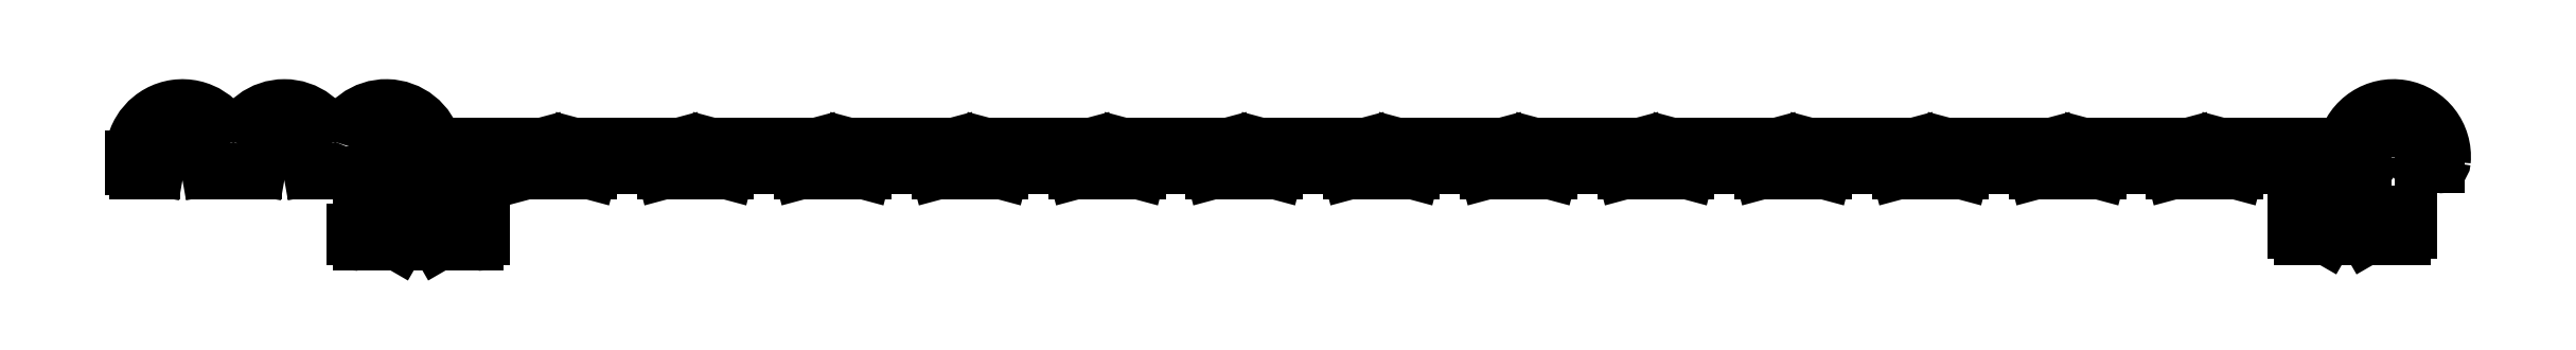
<metadata>
{"format":"dxf","ext":"dxf","renderer":"ezdxf+matplotlib","layout":"modelspace","background":"white","min_lineweight":24,"dpi":150}
</metadata>
<code>
0
SECTION
2
ENTITIES
0
LINE
8
0
10
263.8
20
196.6
30
0
11
263.9
21
196.3
31
0
0
LINE
8
0
10
264.7
20
197.7
30
0
11
259.6
21
197.7
31
0
0
ARC
8
0
10
213.4
20
197.1
30
0
40
1.1
50
10
51
170
0
ARC
8
0
10
213.4
20
197.1
30
0
40
2.5
50
15.94
51
180
0
LINE
8
0
10
212.2
20
196.5
30
0
11
212.3
21
197.3
31
0
0
LINE
8
0
10
210.9
20
197.1
30
0
11
210.9
21
196.5
31
0
0
ARC
8
0
10
212
20
196.5
30
0
40
0.2
50
270
51
350
0
LINE
8
0
10
211.1
20
196.3
30
0
11
212
21
196.3
31
0
0
ARC
8
0
10
211.1
20
196.5
30
0
40
0.2
50
180
51
270
0
LINE
8
0
10
224.5
20
197.1
30
0
11
224.5
21
196.6
31
0
0
LINE
8
0
10
223.3
20
194.1
30
0
11
223.3
21
197.9
31
0
0
LINE
8
0
10
219.5
20
197.3
30
0
11
219.6
21
196.5
31
0
0
LINE
8
0
10
217.2
20
196.5
30
0
11
217.3
21
197.3
31
0
0
LINE
8
0
10
214.5
20
197.3
30
0
11
214.6
21
196.5
31
0
0
LINE
8
0
10
237
20
196.3
30
0
11
240.1
21
196.3
31
0
0
LINE
8
0
10
224.8
20
196.3
30
0
11
229
21
196.3
31
0
0
LINE
8
0
10
227.8
20
194.1
30
0
11
223.3
21
194.1
31
0
0
LINE
8
0
10
225.7
20
193.1
30
0
11
225.9
21
192.8
31
0
0
LINE
8
0
10
214.8
20
196.3
30
0
11
217
21
196.3
31
0
0
ARC
8
0
10
214.8
20
196.5
30
0
40
0.2
50
190
51
270
0
ARC
8
0
10
217
20
196.5
30
0
40
0.2
50
270
51
350
0
LINE
8
0
10
222.1
20
192.8
30
0
11
224
21
192.8
31
0
0
ARC
8
0
10
222.1
20
193.1
30
0
40
0.3
50
180
51
270
0
LINE
8
0
10
221.8
20
193.5
30
0
11
221.8
21
193.1
31
0
0
ARC
8
0
10
222.1
20
193.5
30
0
40
0.3
50
90
51
180
0
LINE
8
0
10
222.1
20
193.8
30
0
11
222.1
21
193.8
31
0
0
LINE
8
0
10
222.1
20
196.3
30
0
11
222.1
21
193.8
31
0
0
LINE
8
0
10
219.8
20
196.3
30
0
11
222.1
21
196.3
31
0
0
ARC
8
0
10
219.8
20
196.5
30
0
40
0.2
50
190
51
270
0
ARC
8
0
10
224.8
20
196.6
30
0
40
0.3
50
180
51
270
0
LINE
8
0
10
224.1
20
193.1
30
0
11
225.7
21
193.1
31
0
0
LINE
8
0
10
224
20
192.8
30
0
11
224.1
21
193.1
31
0
0
LINE
8
0
10
230.2
20
196.3
30
0
11
233.4
21
196.3
31
0
0
LINE
8
0
10
229
20
196.6
30
0
11
230.2
21
196.6
31
0
0
LINE
8
0
10
229
20
196.3
30
0
11
229
21
196.6
31
0
0
ARC
8
0
10
227.8
20
193.8
30
0
40
0.3
50
360
51
90
0
LINE
8
0
10
228.1
20
193.1
30
0
11
228.1
21
193.8
31
0
0
ARC
8
0
10
227.8
20
193.1
30
0
40
0.3
50
270
51
5.428e-12
0
LINE
8
0
10
225.9
20
192.8
30
0
11
227.8
21
192.8
31
0
0
LINE
8
0
10
230.2
20
196.6
30
0
11
230.2
21
196.3
31
0
0
LINE
8
0
10
233.5
20
196.6
30
0
11
236.9
21
196.6
31
0
0
LINE
8
0
10
233.4
20
196.3
30
0
11
233.5
21
196.6
31
0
0
LINE
8
0
10
236.9
20
196.6
30
0
11
237
21
196.3
31
0
0
LINE
8
0
10
250.4
20
196.3
30
0
11
253.6
21
196.3
31
0
0
LINE
8
0
10
243.7
20
196.3
30
0
11
246.9
21
196.3
31
0
0
LINE
8
0
10
240.2
20
196.6
30
0
11
243.6
21
196.6
31
0
0
LINE
8
0
10
240.1
20
196.3
30
0
11
240.2
21
196.6
31
0
0
LINE
8
0
10
243.6
20
196.6
30
0
11
243.7
21
196.3
31
0
0
LINE
8
0
10
246.9
20
196.6
30
0
11
250.4
21
196.6
31
0
0
LINE
8
0
10
246.9
20
196.3
30
0
11
246.9
21
196.6
31
0
0
LINE
8
0
10
250.4
20
196.6
30
0
11
250.4
21
196.3
31
0
0
LINE
8
0
10
257.2
20
196.3
30
0
11
260.3
21
196.3
31
0
0
LINE
8
0
10
253.7
20
196.6
30
0
11
257.1
21
196.6
31
0
0
LINE
8
0
10
253.6
20
196.3
30
0
11
253.7
21
196.6
31
0
0
LINE
8
0
10
257.1
20
196.6
30
0
11
257.2
21
196.3
31
0
0
LINE
8
0
10
260.4
20
196.6
30
0
11
263.8
21
196.6
31
0
0
LINE
8
0
10
260.3
20
196.3
30
0
11
260.4
21
196.6
31
0
0
LINE
8
0
10
239.3
20
197.5
30
0
11
237.8
21
197.5
31
0
0
ARC
8
0
10
223.4
20
197.1
30
0
40
2.5
50
13.89
51
164.1
0
LINE
8
0
10
231
20
197.7
30
0
11
225.8
21
197.7
31
0
0
ARC
8
0
10
218.4
20
197.1
30
0
40
2.5
50
15.94
51
164.1
0
ARC
8
0
10
215.9
20
197.8
30
0
40
0.1
50
195.9
51
344.1
0
ARC
8
0
10
218.4
20
197.1
30
0
40
1.1
50
10
51
170
0
ARC
8
0
10
220.9
20
197.8
30
0
40
0.1
50
195.9
51
344.1
0
ARC
8
0
10
223.4
20
197.1
30
0
40
1.1
50
0
51
77.73
0
ARC
8
0
10
223.6
20
197.9
30
0
40
0.3
50
77.73
51
180
0
LINE
8
0
10
232.6
20
197.5
30
0
11
231.1
21
197.5
31
0
0
LINE
8
0
10
231.1
20
197.5
30
0
11
231
21
197.7
31
0
0
LINE
8
0
10
237.7
20
197.7
30
0
11
232.6
21
197.7
31
0
0
LINE
8
0
10
232.6
20
197.7
30
0
11
232.6
21
197.5
31
0
0
LINE
8
0
10
237.8
20
197.5
30
0
11
237.7
21
197.7
31
0
0
LINE
8
0
10
251.2
20
197.7
30
0
11
246.1
21
197.7
31
0
0
LINE
8
0
10
246
20
197.5
30
0
11
244.5
21
197.5
31
0
0
LINE
8
0
10
244.5
20
197.7
30
0
11
239.4
21
197.7
31
0
0
LINE
8
0
10
239.4
20
197.7
30
0
11
239.3
21
197.5
31
0
0
LINE
8
0
10
244.5
20
197.5
30
0
11
244.5
21
197.7
31
0
0
LINE
8
0
10
246.1
20
197.7
30
0
11
246
21
197.5
31
0
0
LINE
8
0
10
257.9
20
197.7
30
0
11
252.8
21
197.7
31
0
0
LINE
8
0
10
251.3
20
197.5
30
0
11
251.2
21
197.7
31
0
0
LINE
8
0
10
252.8
20
197.5
30
0
11
251.3
21
197.5
31
0
0
LINE
8
0
10
252.8
20
197.7
30
0
11
252.8
21
197.5
31
0
0
LINE
8
0
10
258
20
197.5
30
0
11
257.9
21
197.7
31
0
0
LINE
8
0
10
259.5
20
197.5
30
0
11
258
21
197.5
31
0
0
LINE
8
0
10
259.6
20
197.7
30
0
11
259.5
21
197.5
31
0
0
LINE
8
0
10
319.5
20
197.7
30
0
11
313.4
21
197.7
31
0
0
LINE
8
0
10
314.3
20
196.6
30
0
11
316.8
21
196.6
31
0
0
LINE
8
0
10
287.3
20
196.6
30
0
11
290.8
21
196.6
31
0
0
LINE
8
0
10
273.9
20
196.6
30
0
11
277.3
21
196.6
31
0
0
LINE
8
0
10
267.1
20
196.6
30
0
11
270.6
21
196.6
31
0
0
LINE
8
0
10
263.9
20
196.3
30
0
11
267.1
21
196.3
31
0
0
LINE
8
0
10
267.1
20
196.3
30
0
11
267.1
21
196.6
31
0
0
LINE
8
0
10
270.7
20
196.3
30
0
11
273.8
21
196.3
31
0
0
LINE
8
0
10
270.6
20
196.6
30
0
11
270.7
21
196.3
31
0
0
LINE
8
0
10
273.8
20
196.3
30
0
11
273.9
21
196.6
31
0
0
LINE
8
0
10
280.6
20
196.6
30
0
11
284.1
21
196.6
31
0
0
LINE
8
0
10
277.4
20
196.3
30
0
11
280.5
21
196.3
31
0
0
LINE
8
0
10
277.3
20
196.6
30
0
11
277.4
21
196.3
31
0
0
LINE
8
0
10
280.5
20
196.3
30
0
11
280.6
21
196.6
31
0
0
LINE
8
0
10
284.1
20
196.3
30
0
11
287.3
21
196.3
31
0
0
LINE
8
0
10
284.1
20
196.6
30
0
11
284.1
21
196.3
31
0
0
LINE
8
0
10
287.3
20
196.3
30
0
11
287.3
21
196.6
31
0
0
LINE
8
0
10
300.8
20
196.6
30
0
11
304.3
21
196.6
31
0
0
LINE
8
0
10
294.1
20
196.6
30
0
11
297.5
21
196.6
31
0
0
LINE
8
0
10
290.9
20
196.3
30
0
11
294
21
196.3
31
0
0
LINE
8
0
10
290.8
20
196.6
30
0
11
290.9
21
196.3
31
0
0
LINE
8
0
10
294
20
196.3
30
0
11
294.1
21
196.6
31
0
0
LINE
8
0
10
297.6
20
196.3
30
0
11
300.7
21
196.3
31
0
0
LINE
8
0
10
297.5
20
196.6
30
0
11
297.6
21
196.3
31
0
0
LINE
8
0
10
300.7
20
196.3
30
0
11
300.8
21
196.6
31
0
0
LINE
8
0
10
307.5
20
196.6
30
0
11
311
21
196.6
31
0
0
LINE
8
0
10
304.3
20
196.3
30
0
11
307.5
21
196.3
31
0
0
LINE
8
0
10
304.3
20
196.6
30
0
11
304.3
21
196.3
31
0
0
LINE
8
0
10
307.5
20
196.3
30
0
11
307.5
21
196.6
31
0
0
LINE
8
0
10
311.1
20
196.3
30
0
11
314.2
21
196.3
31
0
0
LINE
8
0
10
311
20
196.6
30
0
11
311.1
21
196.3
31
0
0
LINE
8
0
10
314.2
20
196.3
30
0
11
314.3
21
196.6
31
0
0
LINE
8
0
10
291.6
20
197.7
30
0
11
286.5
21
197.7
31
0
0
LINE
8
0
10
278.1
20
197.7
30
0
11
273
21
197.7
31
0
0
LINE
8
0
10
271.4
20
197.7
30
0
11
266.3
21
197.7
31
0
0
LINE
8
0
10
264.7
20
197.5
30
0
11
264.7
21
197.7
31
0
0
LINE
8
0
10
266.2
20
197.5
30
0
11
264.7
21
197.5
31
0
0
LINE
8
0
10
266.3
20
197.7
30
0
11
266.2
21
197.5
31
0
0
LINE
8
0
10
271.5
20
197.5
30
0
11
271.4
21
197.7
31
0
0
LINE
8
0
10
273
20
197.5
30
0
11
271.5
21
197.5
31
0
0
LINE
8
0
10
273
20
197.7
30
0
11
273
21
197.5
31
0
0
LINE
8
0
10
284.9
20
197.7
30
0
11
279.8
21
197.7
31
0
0
LINE
8
0
10
279.8
20
197.7
30
0
11
279.7
21
197.5
31
0
0
LINE
8
0
10
278.2
20
197.5
30
0
11
278.1
21
197.7
31
0
0
LINE
8
0
10
279.7
20
197.5
30
0
11
278.2
21
197.5
31
0
0
LINE
8
0
10
286.4
20
197.5
30
0
11
284.9
21
197.5
31
0
0
LINE
8
0
10
284.9
20
197.5
30
0
11
284.9
21
197.7
31
0
0
LINE
8
0
10
286.5
20
197.7
30
0
11
286.4
21
197.5
31
0
0
LINE
8
0
10
305.1
20
197.7
30
0
11
300
21
197.7
31
0
0
LINE
8
0
10
298.3
20
197.7
30
0
11
293.2
21
197.7
31
0
0
LINE
8
0
10
293.2
20
197.5
30
0
11
291.7
21
197.5
31
0
0
LINE
8
0
10
291.7
20
197.5
30
0
11
291.6
21
197.7
31
0
0
LINE
8
0
10
293.2
20
197.7
30
0
11
293.2
21
197.5
31
0
0
LINE
8
0
10
299.9
20
197.5
30
0
11
298.4
21
197.5
31
0
0
LINE
8
0
10
298.4
20
197.5
30
0
11
298.3
21
197.7
31
0
0
LINE
8
0
10
300
20
197.7
30
0
11
299.9
21
197.5
31
0
0
LINE
8
0
10
311.8
20
197.7
30
0
11
306.7
21
197.7
31
0
0
LINE
8
0
10
305.1
20
197.5
30
0
11
305.1
21
197.7
31
0
0
LINE
8
0
10
306.6
20
197.5
30
0
11
305.1
21
197.5
31
0
0
LINE
8
0
10
306.7
20
197.7
30
0
11
306.6
21
197.5
31
0
0
LINE
8
0
10
311.9
20
197.5
30
0
11
311.8
21
197.7
31
0
0
LINE
8
0
10
313.4
20
197.5
30
0
11
311.9
21
197.5
31
0
0
LINE
8
0
10
313.4
20
197.7
30
0
11
313.4
21
197.5
31
0
0
ARC
8
0
10
324.1
20
196.9
30
0
40
0.3
50
270
51
354.8
0
ARC
8
0
10
323.3
20
196.9
30
0
40
0.3
50
171.8
51
270
0
ARC
8
0
10
321.9
20
197.1
30
0
40
1.1
50
351.8
51
188.2
0
ARC
8
0
10
320.5
20
196.9
30
0
40
0.3
50
270
51
8.213
0
LINE
8
0
10
322.4
20
194.4
30
0
11
318.6
21
194.4
31
0
0
LINE
8
0
10
320.6
20
193.1
30
0
11
322.4
21
193.1
31
0
0
LINE
8
0
10
317.3
20
193.1
30
0
11
318.6
21
193.1
31
0
0
ARC
8
0
10
317.3
20
193.4
30
0
40
0.3
50
180
51
270
0
LINE
8
0
10
317
20
196.4
30
0
11
317
21
193.4
31
0
0
ARC
8
0
10
316.8
20
196.4
30
0
40
0.2
50
0
51
90
0
LINE
8
0
10
318.6
20
196.6
30
0
11
320.5
21
196.6
31
0
0
ARC
8
0
10
318.6
20
196.3
30
0
40
0.3
50
90
51
180
0
LINE
8
0
10
318.3
20
194.7
30
0
11
318.3
21
196.3
31
0
0
ARC
8
0
10
318.6
20
194.7
30
0
40
0.3
50
180
51
270
0
LINE
8
0
10
320.4
20
193.4
30
0
11
320.6
21
193.1
31
0
0
LINE
8
0
10
318.8
20
193.4
30
0
11
320.4
21
193.4
31
0
0
LINE
8
0
10
318.6
20
193.1
30
0
11
318.8
21
193.4
31
0
0
LINE
8
0
10
323.3
20
196.6
30
0
11
324.1
21
196.6
31
0
0
ARC
8
0
10
322.4
20
194.1
30
0
40
0.3
50
5.428e-12
51
90
0
LINE
8
0
10
322.7
20
193.4
30
0
11
322.7
21
194.1
31
0
0
ARC
8
0
10
322.4
20
193.4
30
0
40
0.3
50
270
51
360
0
ARC
8
0
10
321.9
20
197.1
30
0
40
2.5
50
354.8
51
166.1
0
ENDSEC
0
EOF

</code>
